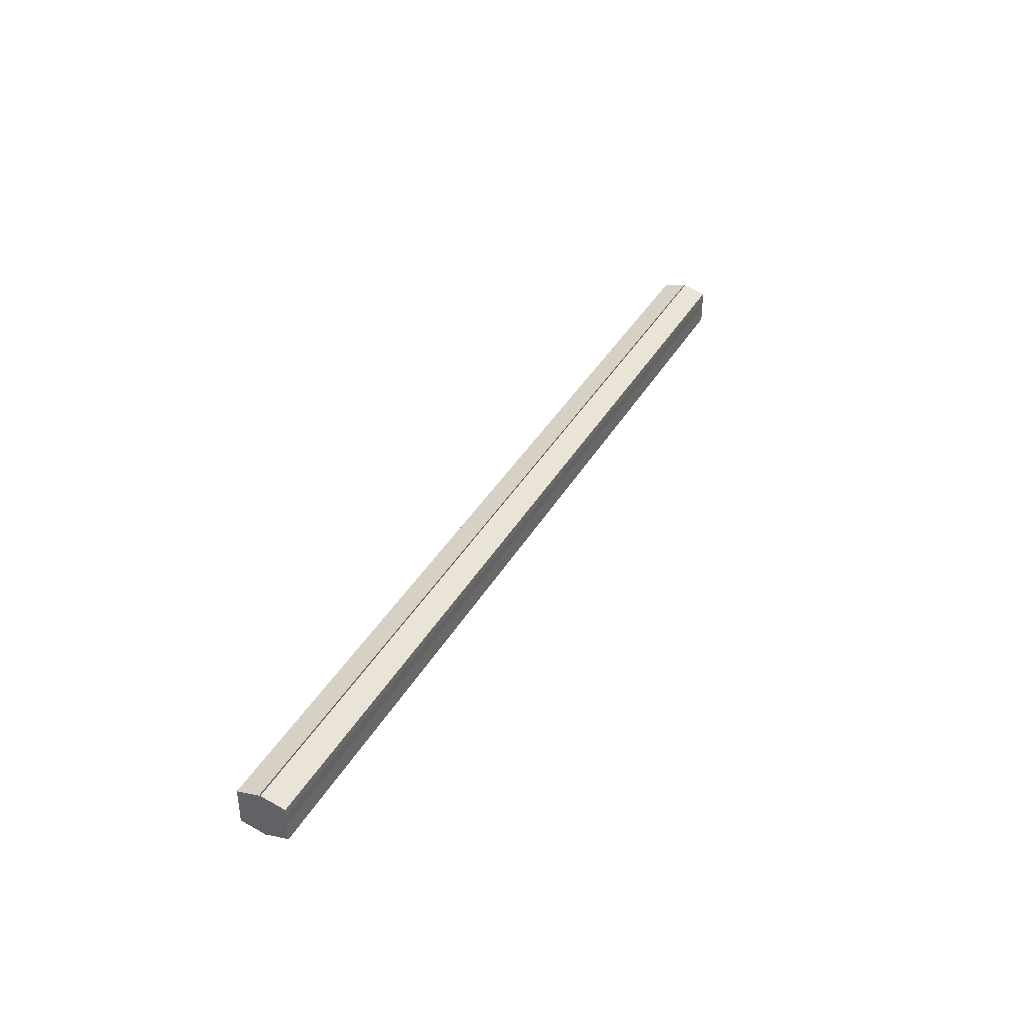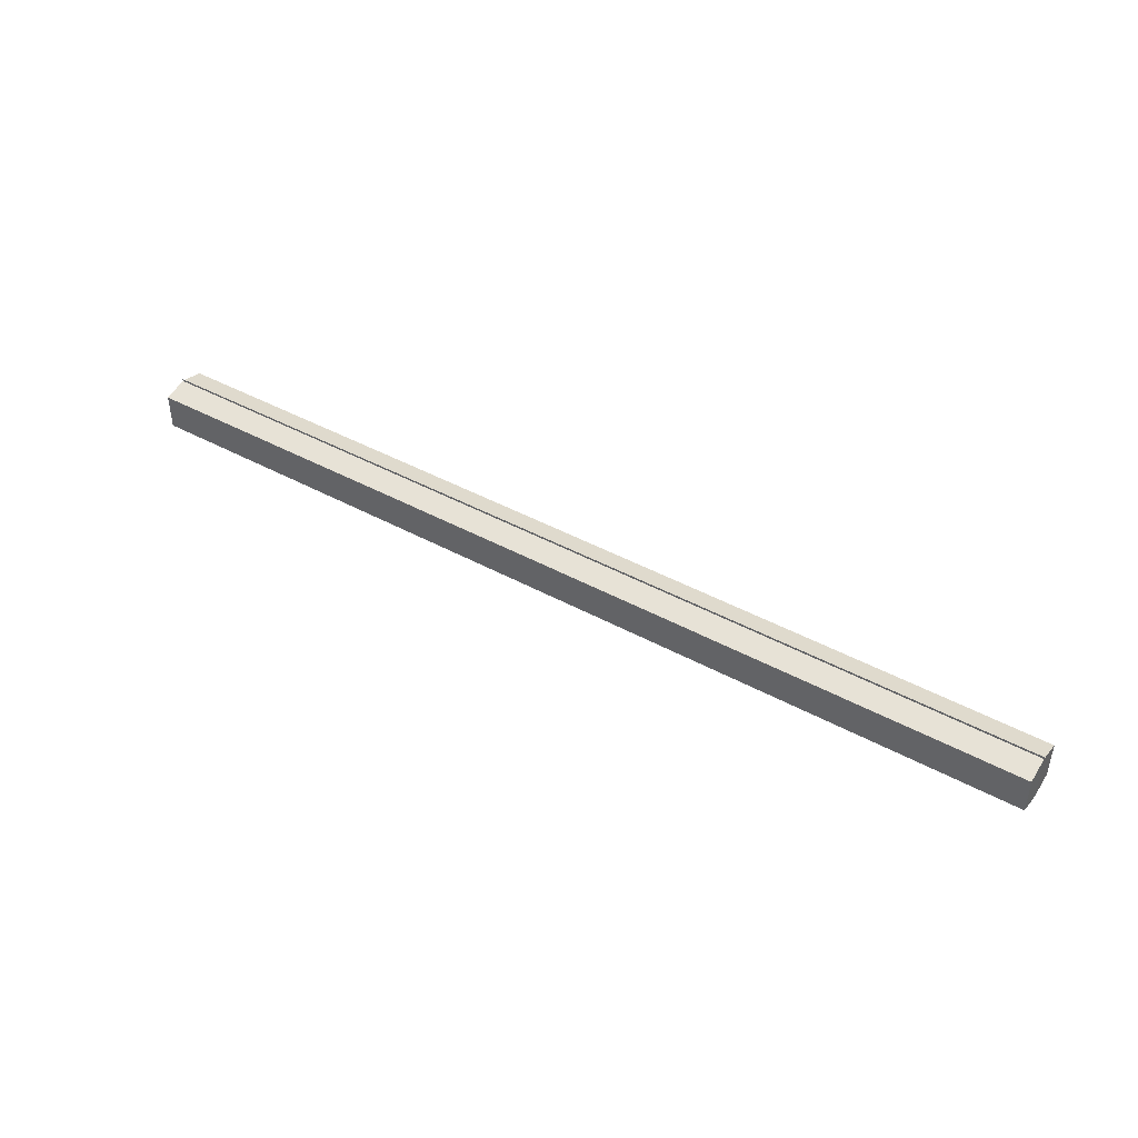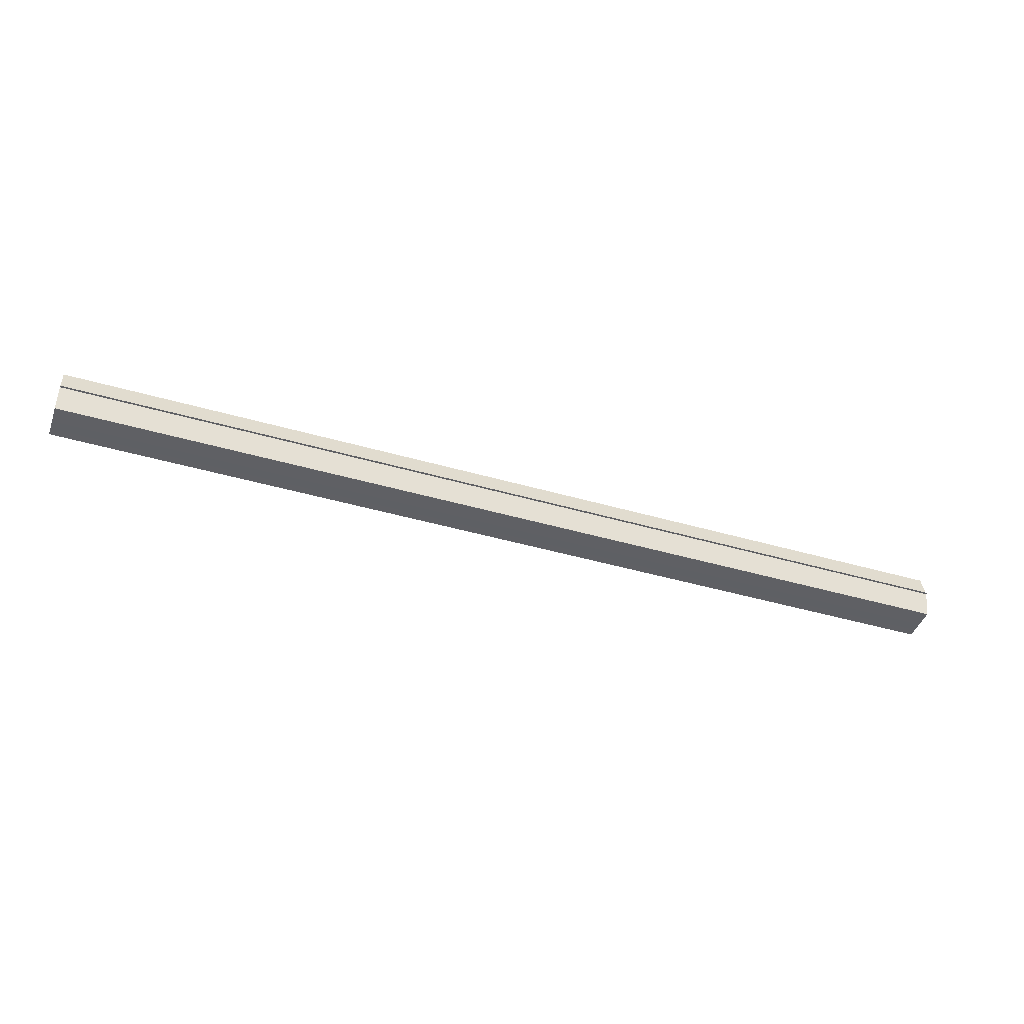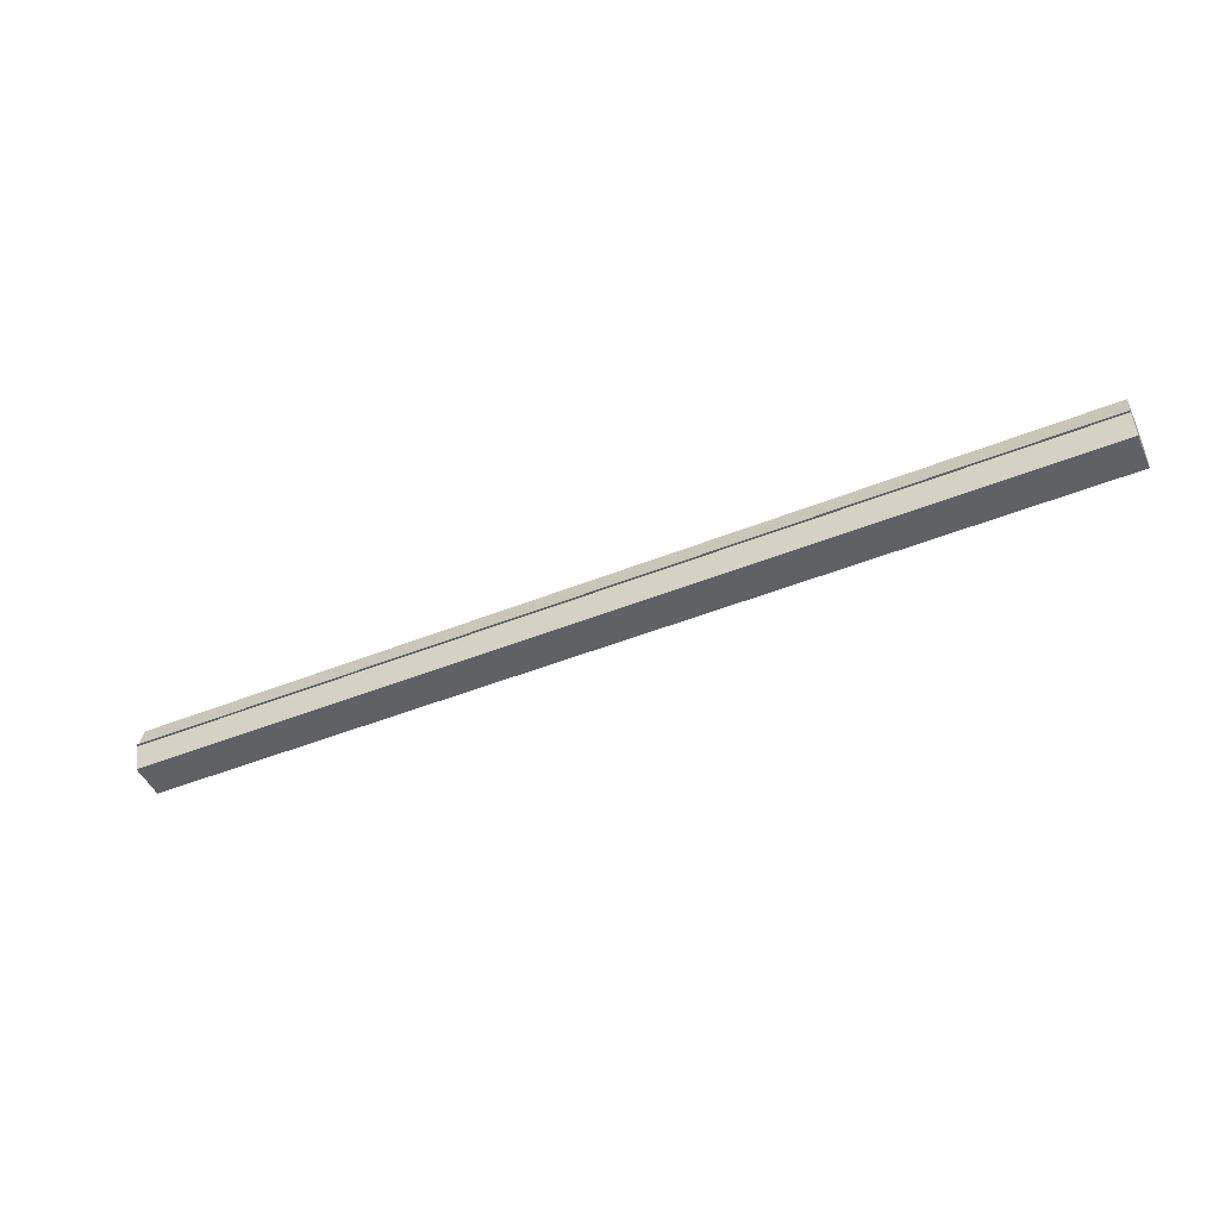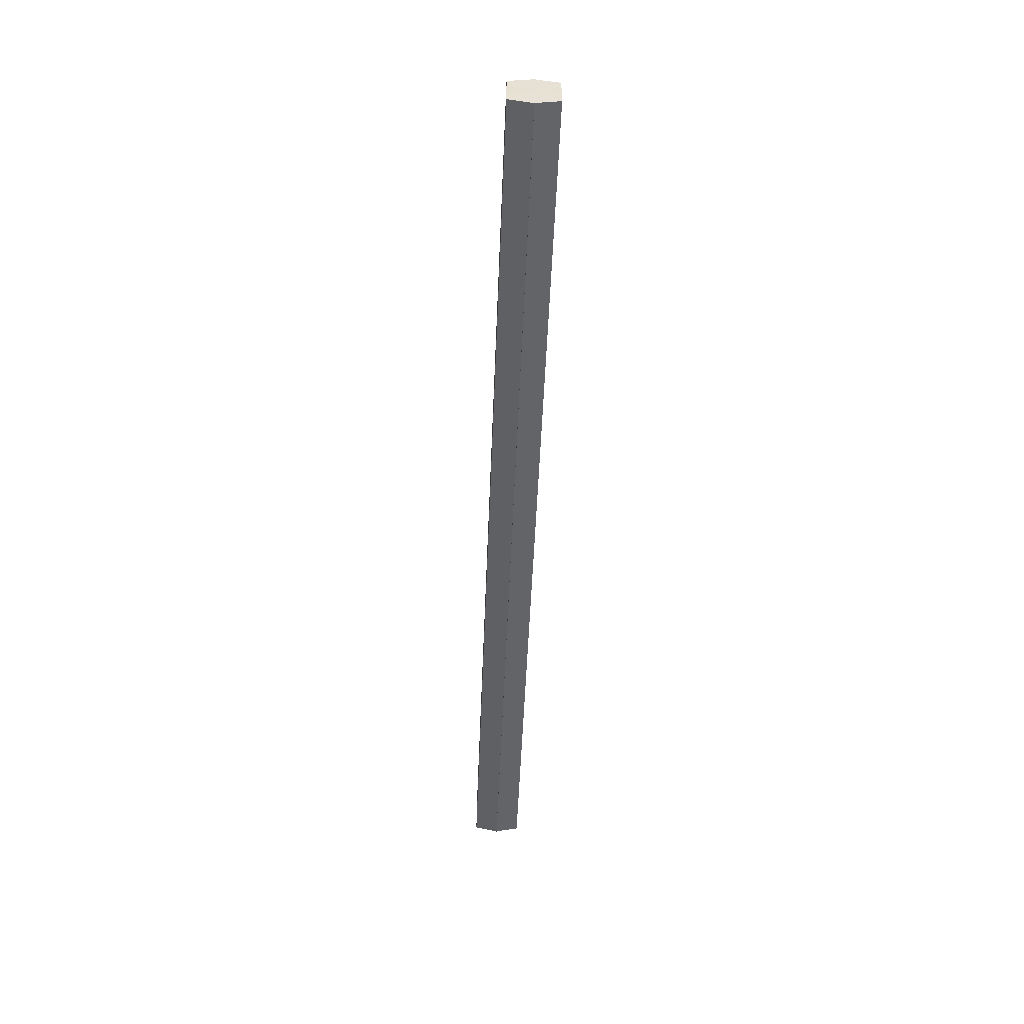
<metadata>
{"format":"obj","ext":"obj","renderer":"f3d","projection":"perspective","resolution":1024,"background":"white","views":[{"elev":37.8,"azim":116.7,"up":"+Z"},{"elev":43.1,"azim":-147.0,"up":"+Z"},{"elev":-43.7,"azim":-18.9,"up":"+Y"},{"elev":-47.6,"azim":24.3,"up":"+Y"},{"elev":-51.3,"azim":87.7,"up":"+Z"}]}
</metadata>
<code>
o 28481
v 2222 1871 16.74
v 2222 1871 16.74
v 2223 1871 16.74
v 2222 1871 16.74
v 2223 1871 16.74
v 2222 1871 16.75
v 2223 1871 16.75
v 2222 1871 16.75
v 2223 1871 16.75
v 2222 1871 16.76
v 2223 1871 16.76
v 2222 1871 16.76
v 2223 1871 16.76
v 2222 1871 16.76
v 2223 1871 16.76
v 2222 1871 16.76
v 2222 1871 16.76
v 2223 1871 16.76
v 2222 1871 16.76
v 2223 1871 16.76
v 2222 1871 16.76
v 2223 1871 16.76
v 2222 1871 16.75
v 2223 1871 16.75
v 2222 1871 16.75
v 2223 1871 16.75
v 2222 1871 16.74
v 2223 1871 16.74
v 2222 1871 16.74
v 2223 1871 16.74
v 2222 1871 16.75
v 2222 1871 16.74
v 2222 1871 16.75
v 2222 1871 16.74
v 2222 1871 16.75
v 2222 1871 16.75
v 2222 1871 16.76
v 2222 1871 16.75
v 2222 1871 16.76
v 2222 1871 16.76
v 2222 1871 16.76
v 2222 1871 16.76
v 2223 1871 16.76
v 2223 1871 16.76
v 2223 1871 16.76
v 2223 1871 16.76
v 2222 1871 16.76
v 2222 1871 16.76
v 2222 1871 16.76
v 2223 1871 16.75
v 2222 1871 16.76
v 2222 1871 16.76
v 2223 1871 16.76
v 2223 1871 16.75
v 2222 1871 16.75
v 2222 1871 16.76
v 2223 1871 16.76
v 2223 1871 16.74
v 2222 1871 16.75
v 2222 1871 16.75
v 2223 1871 16.75
v 2222 1871 16.75
v 2223 1871 16.75
v 2222 1871 16.74
v 2223 1871 16.74
v 2223 1871 16.74
v 2222 1871 16.74
v 2222 1871 16.74
v 2222 1871 16.74
v 2222 1871 16.74
v 2223 1871 16.74
v 2223 1871 16.75
v 2223 1871 16.74
v 2223 1871 16.74
v 2223 1871 16.74
v 2223 1871 16.75
v 2223 1871 16.75
v 2223 1871 16.75
v 2223 1871 16.75
v 2223 1871 16.76
v 2223 1871 16.76
v 2223 1871 16.76
v 2223 1871 16.76
v 2223 1871 16.76
f 1 2 3
f 4 2 5
f 6 4 7
f 8 6 9
f 10 8 11
f 12 10 13
f 14 12 15
f 14 16 15
f 15 17 18
f 15 19 20
f 20 21 22
f 22 23 24
f 24 25 26
f 26 27 28
f 28 29 30
f 3 29 30
f 31 32 29
f 31 33 32
f 31 29 34
f 31 35 33
f 31 34 36
f 31 37 35
f 31 36 38
f 31 39 37
f 31 38 40
f 31 40 41
f 31 42 39
f 31 41 42
f 43 42 44
f 45 42 44
f 46 47 43
f 48 49 45
f 50 51 46
f 52 49 53
f 54 55 50
f 56 52 57
f 58 59 54
f 60 56 61
f 62 60 63
f 64 62 65
f 66 67 58
f 68 64 66
f 68 69 66
f 66 70 71
f 72 73 74
f 72 75 73
f 72 74 76
f 72 77 75
f 72 76 78
f 72 79 77
f 72 78 80
f 72 81 79
f 72 80 82
f 72 83 81
f 72 82 84
f 72 84 83

</code>
